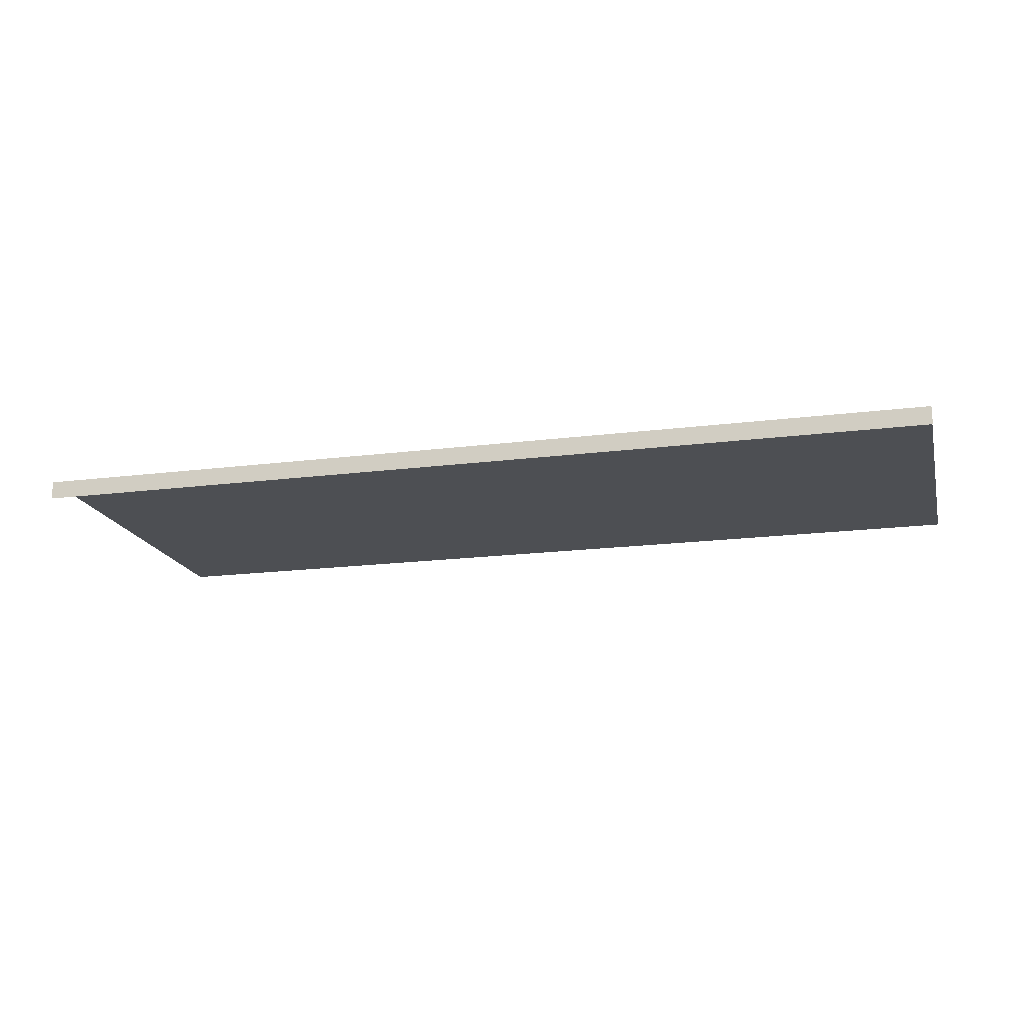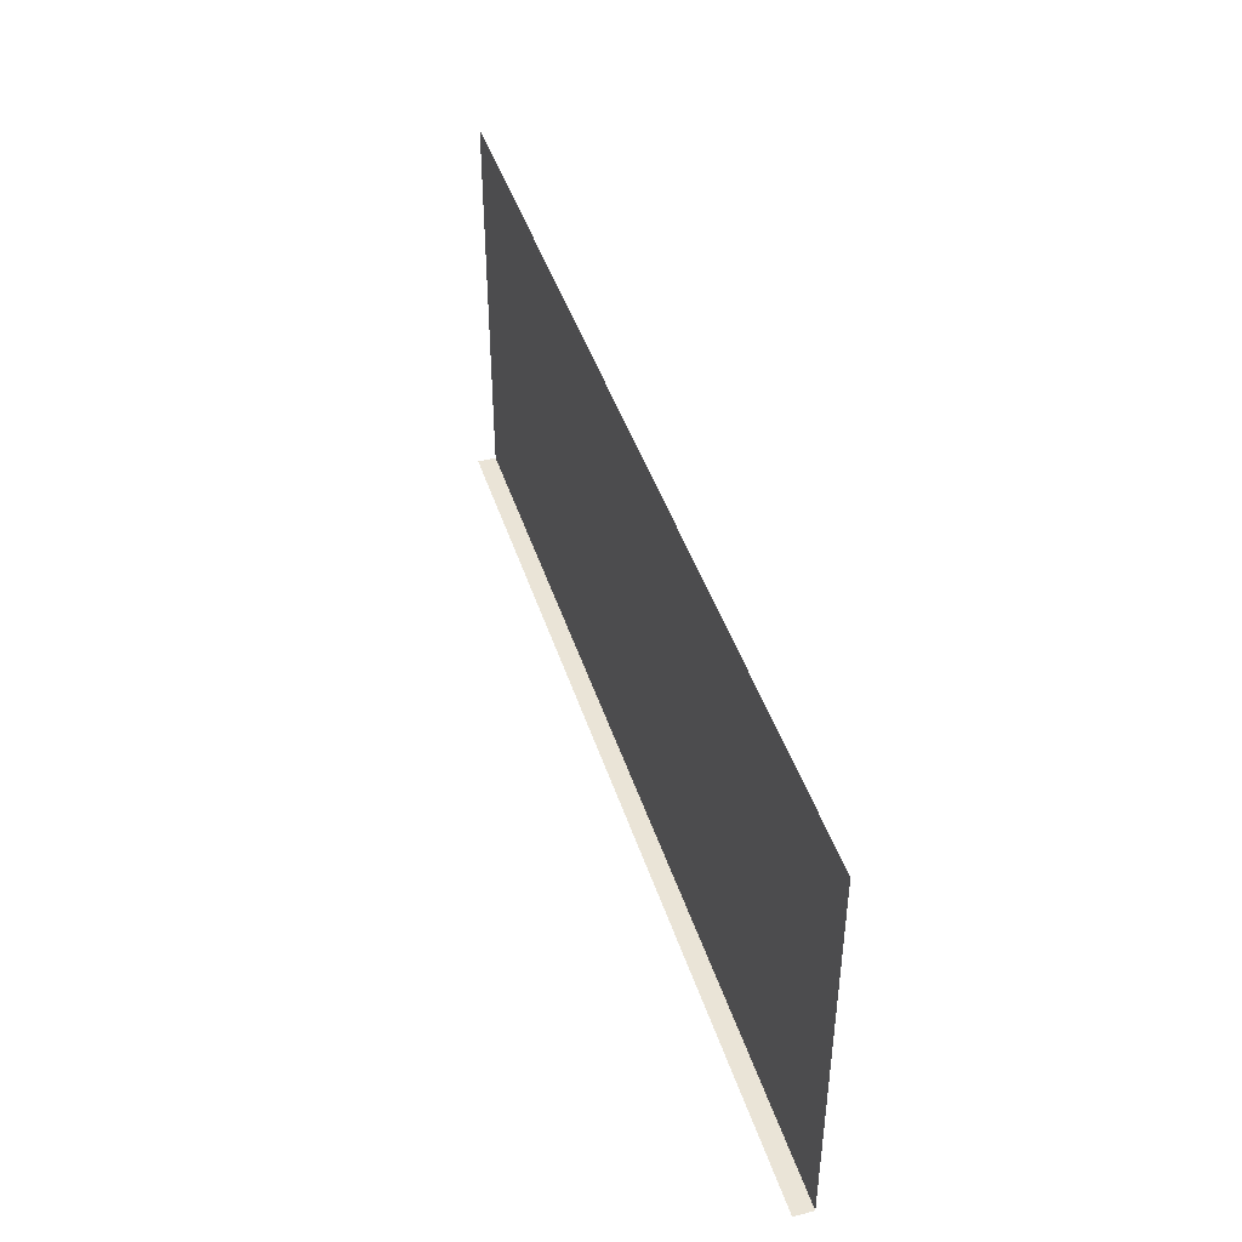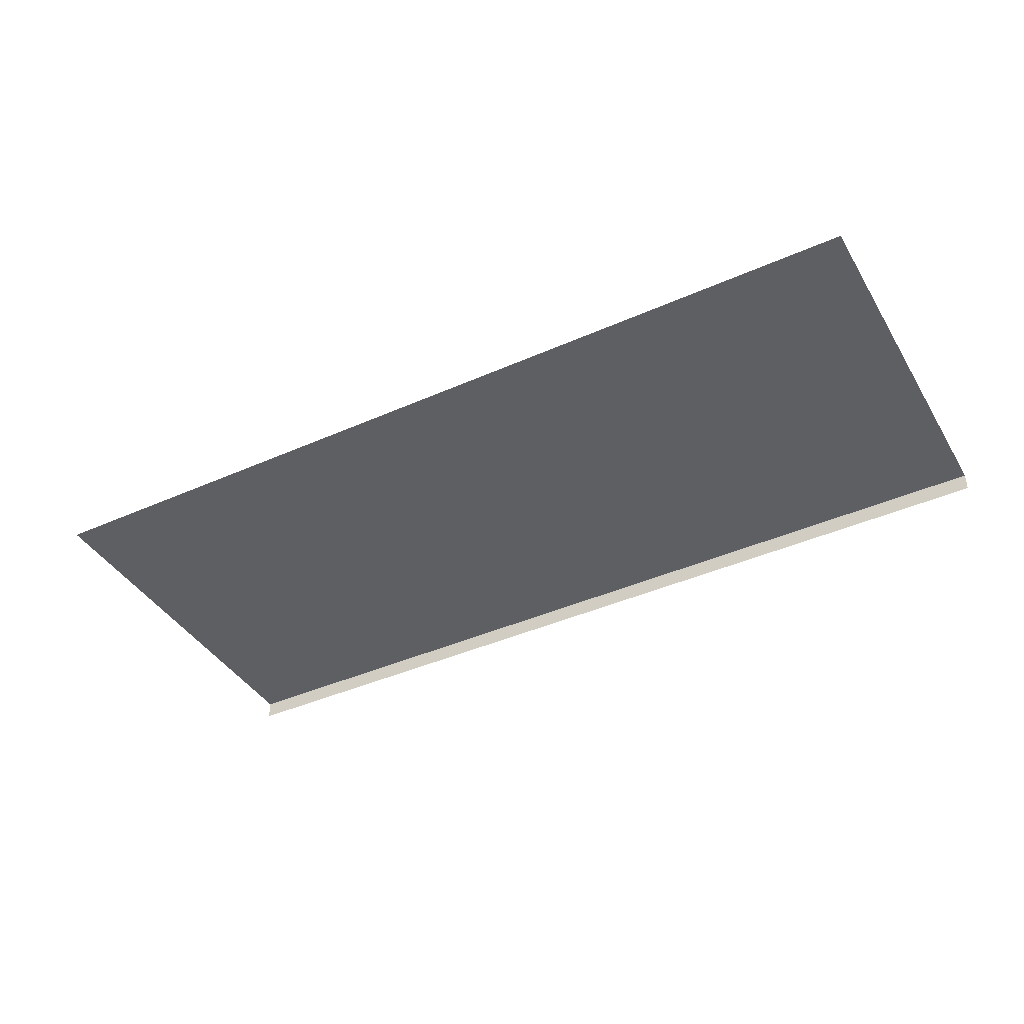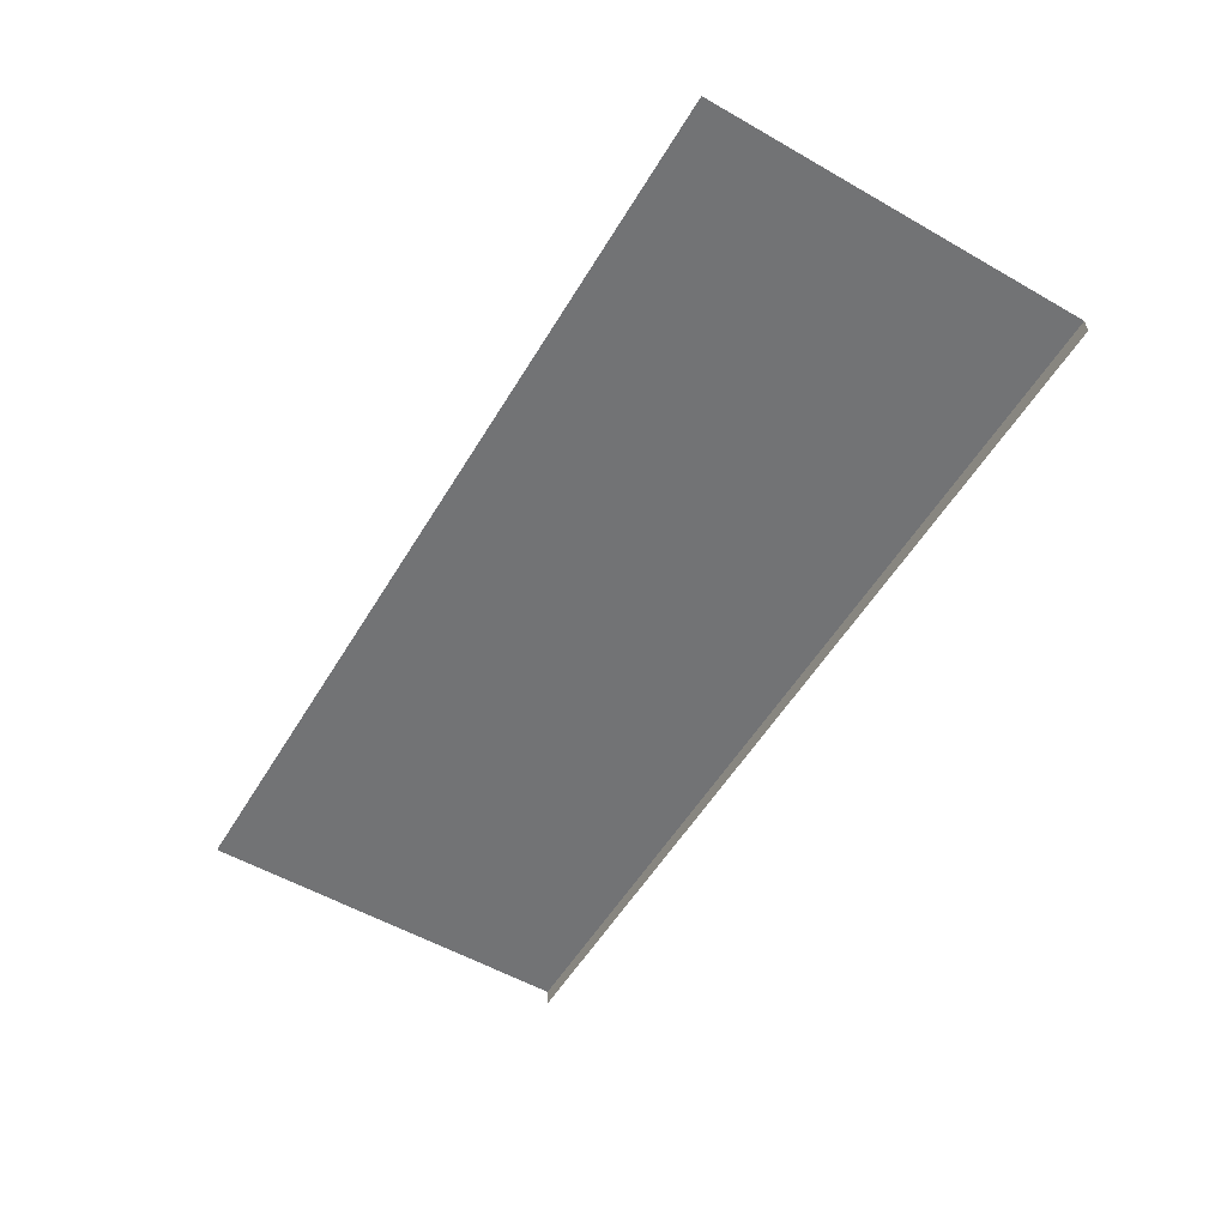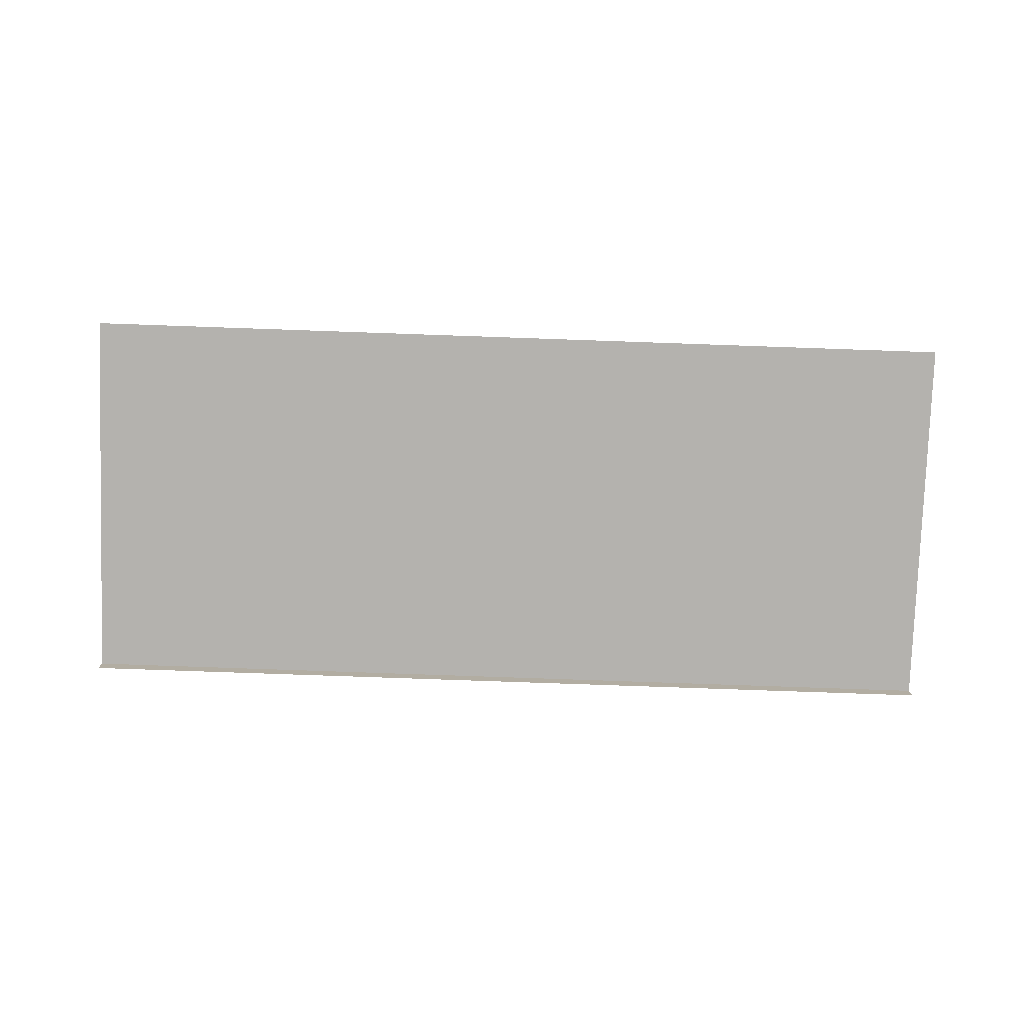
<metadata>
{"format":"obj","ext":"obj","renderer":"f3d","projection":"perspective","resolution":1024,"background":"white","views":[{"elev":-17.9,"azim":-165.9,"up":"+Y"},{"elev":43.8,"azim":72.7,"up":"+Z"},{"elev":-40.8,"azim":28.6,"up":"+Y"},{"elev":-55.9,"azim":59.1,"up":"+Y"},{"elev":-79.7,"azim":-2.0,"up":"+Y"}]}
</metadata>
<code>
v -5 0.2 2
v 5 0.2 2
v 5 0.2 -2
v 5 0 -2.2
v -5 0 -2.2
v 5 0.2 -2.2
v -5 0.2 -2
v -5 0.2 -2.2
f 1 2 3
f 3 7 1
f 7 3 6
f 4 5 8
f 6 8 7
f 8 6 4

</code>
